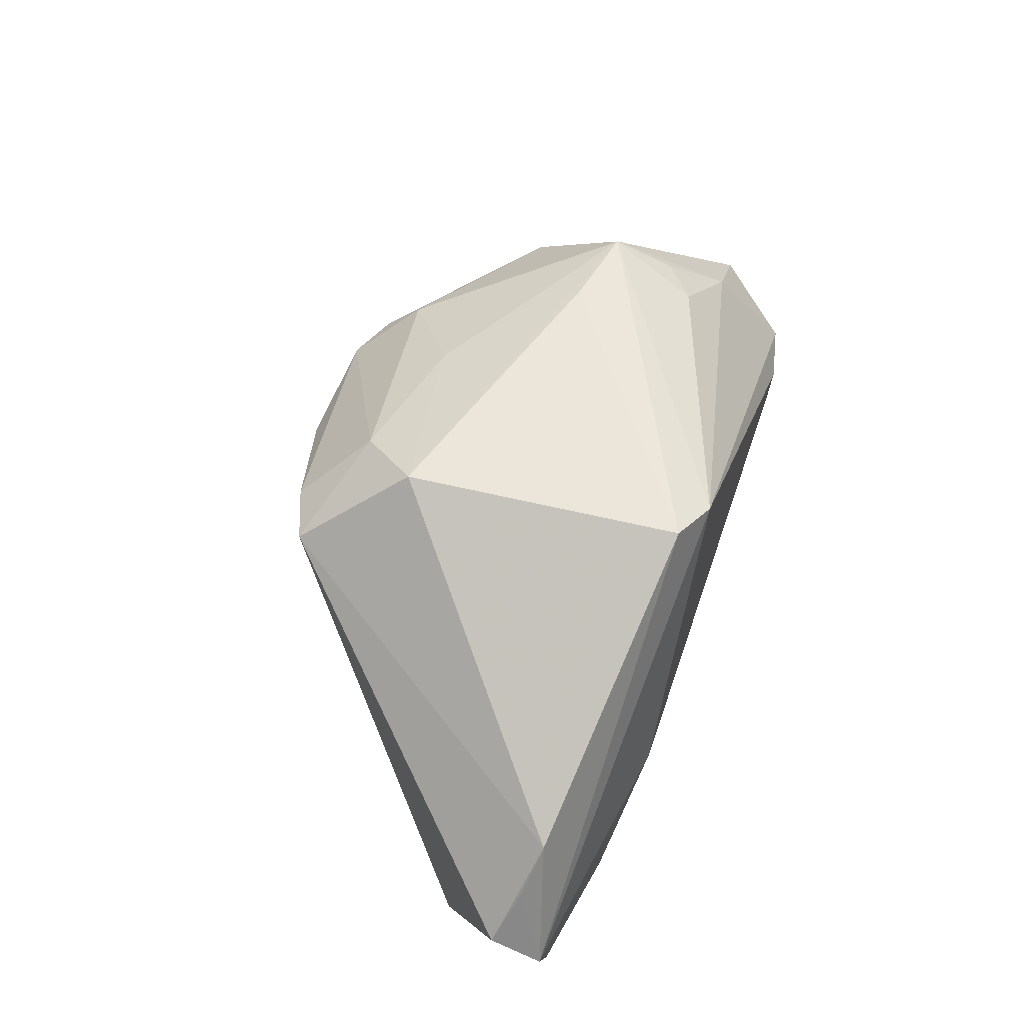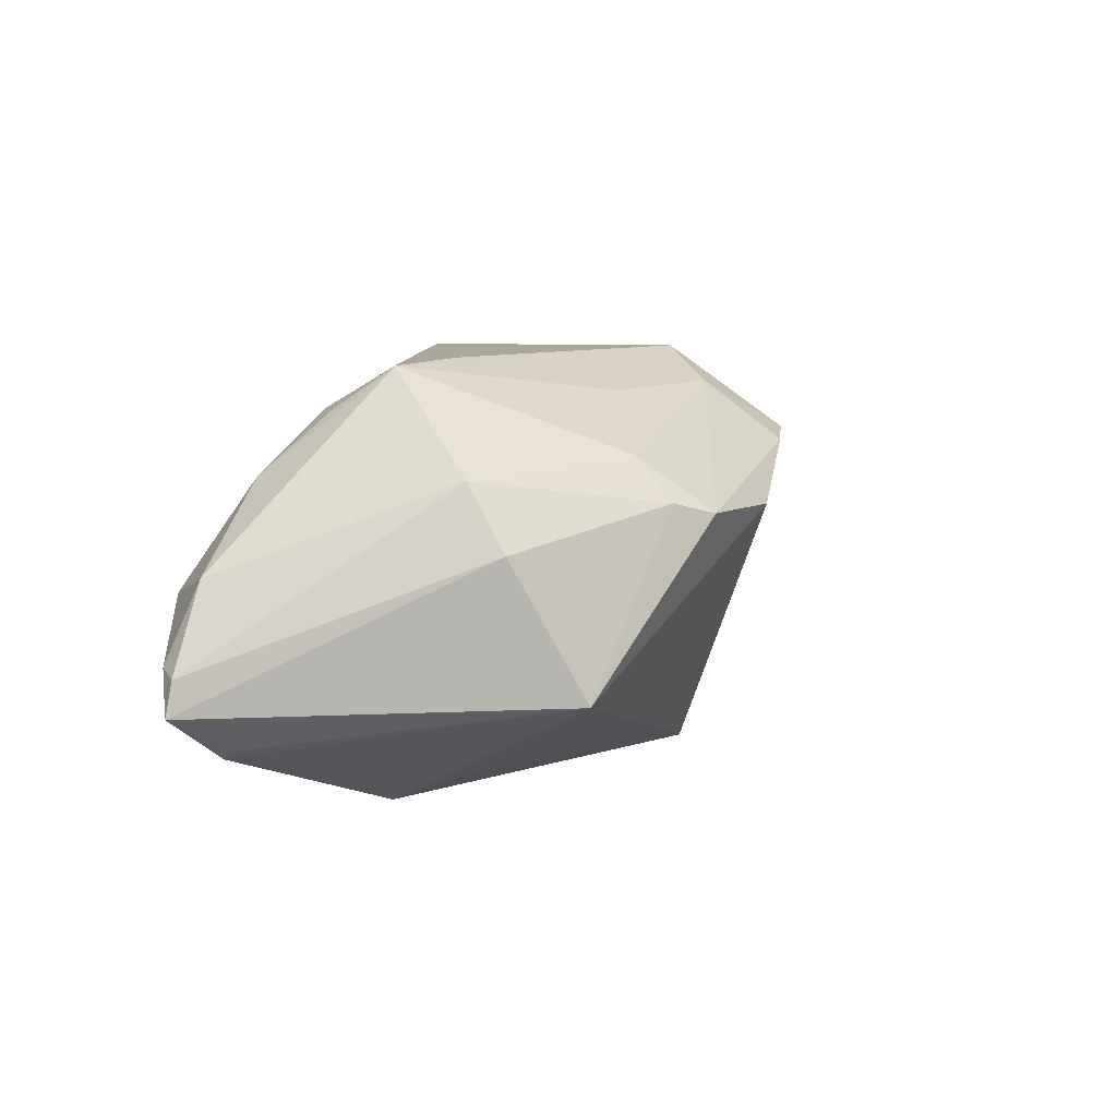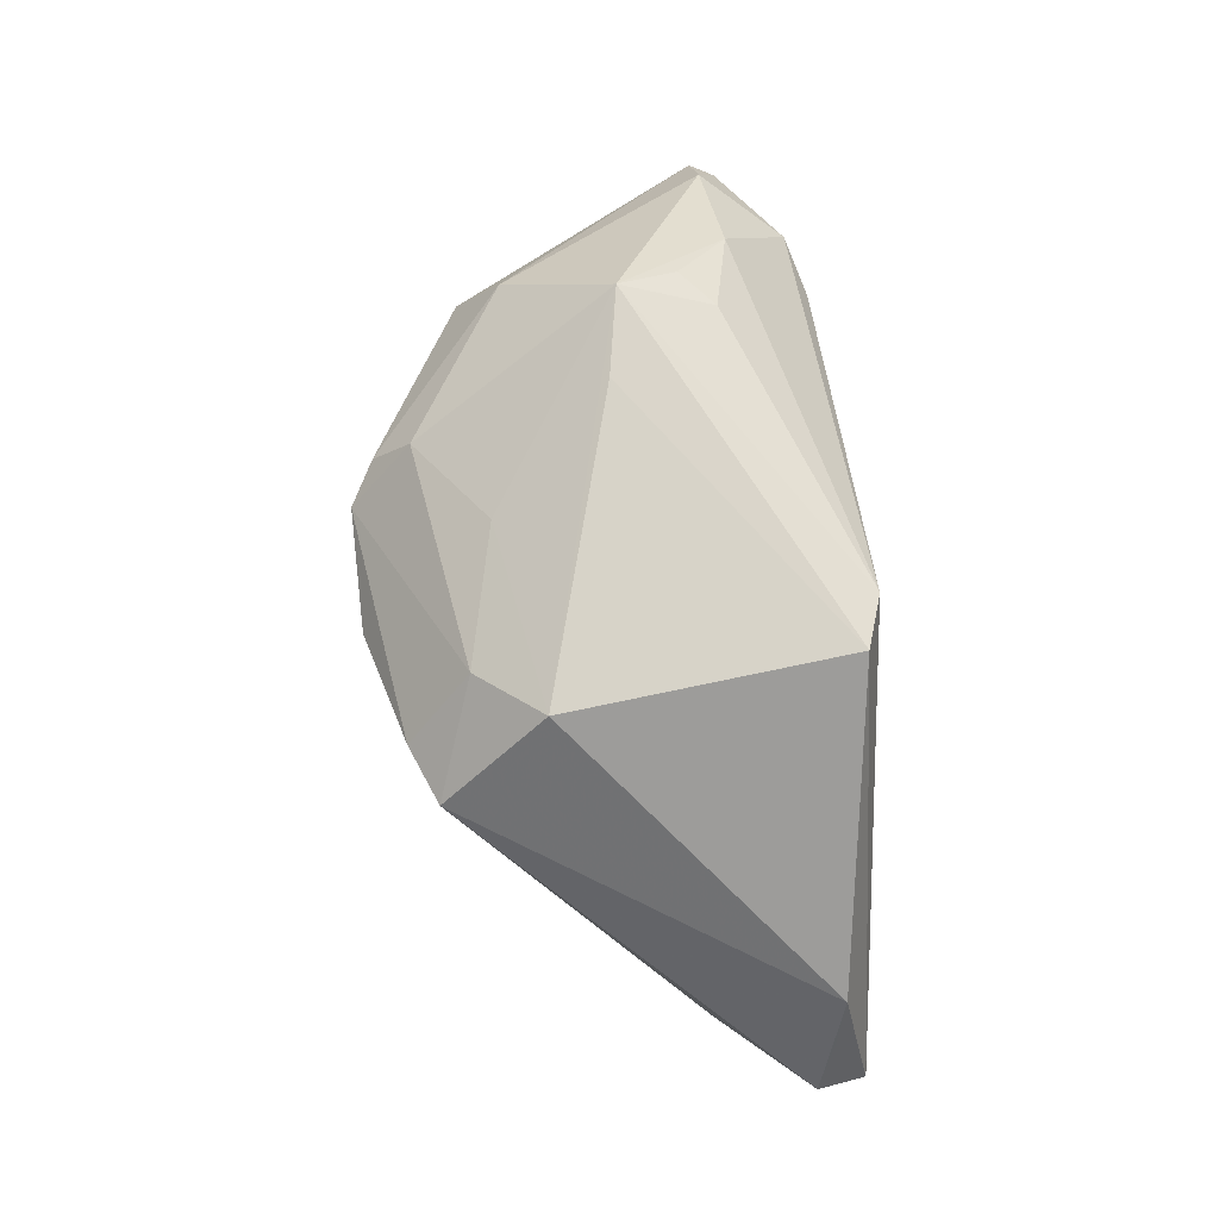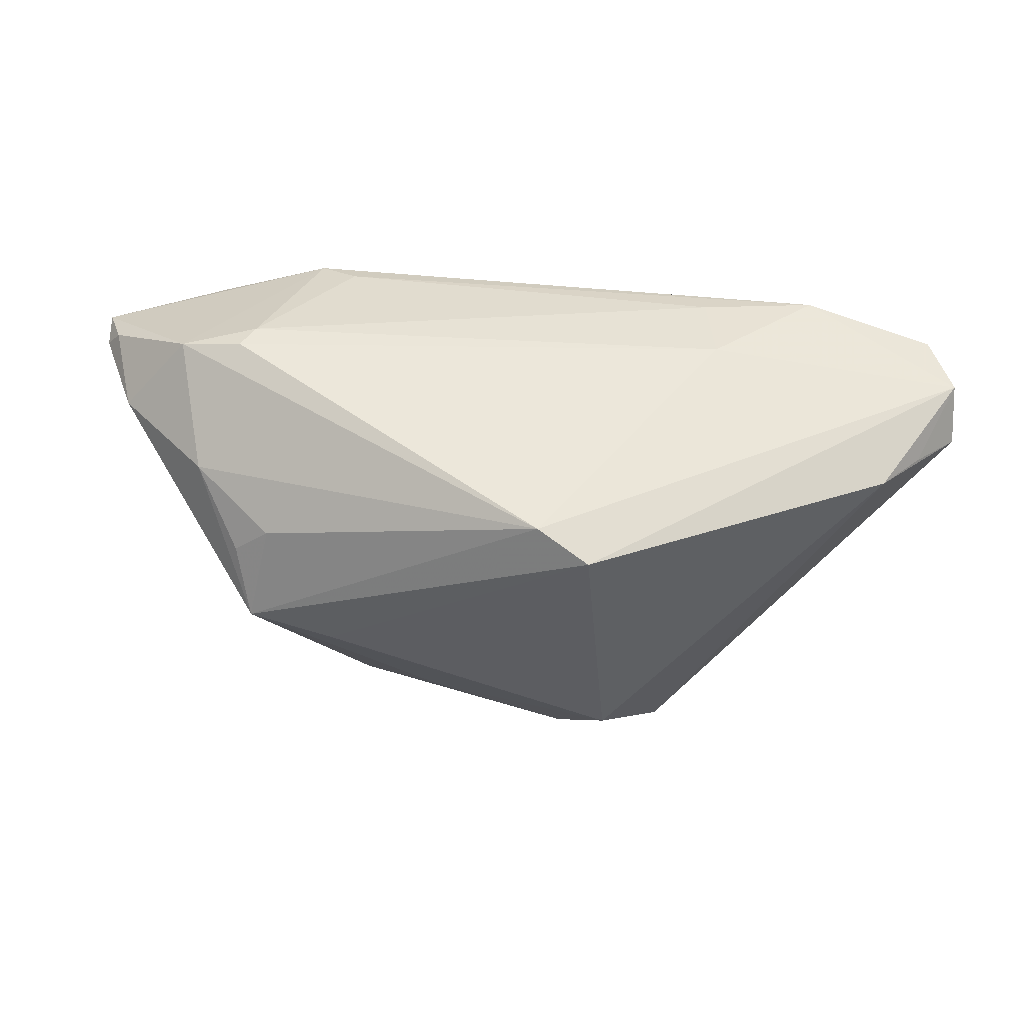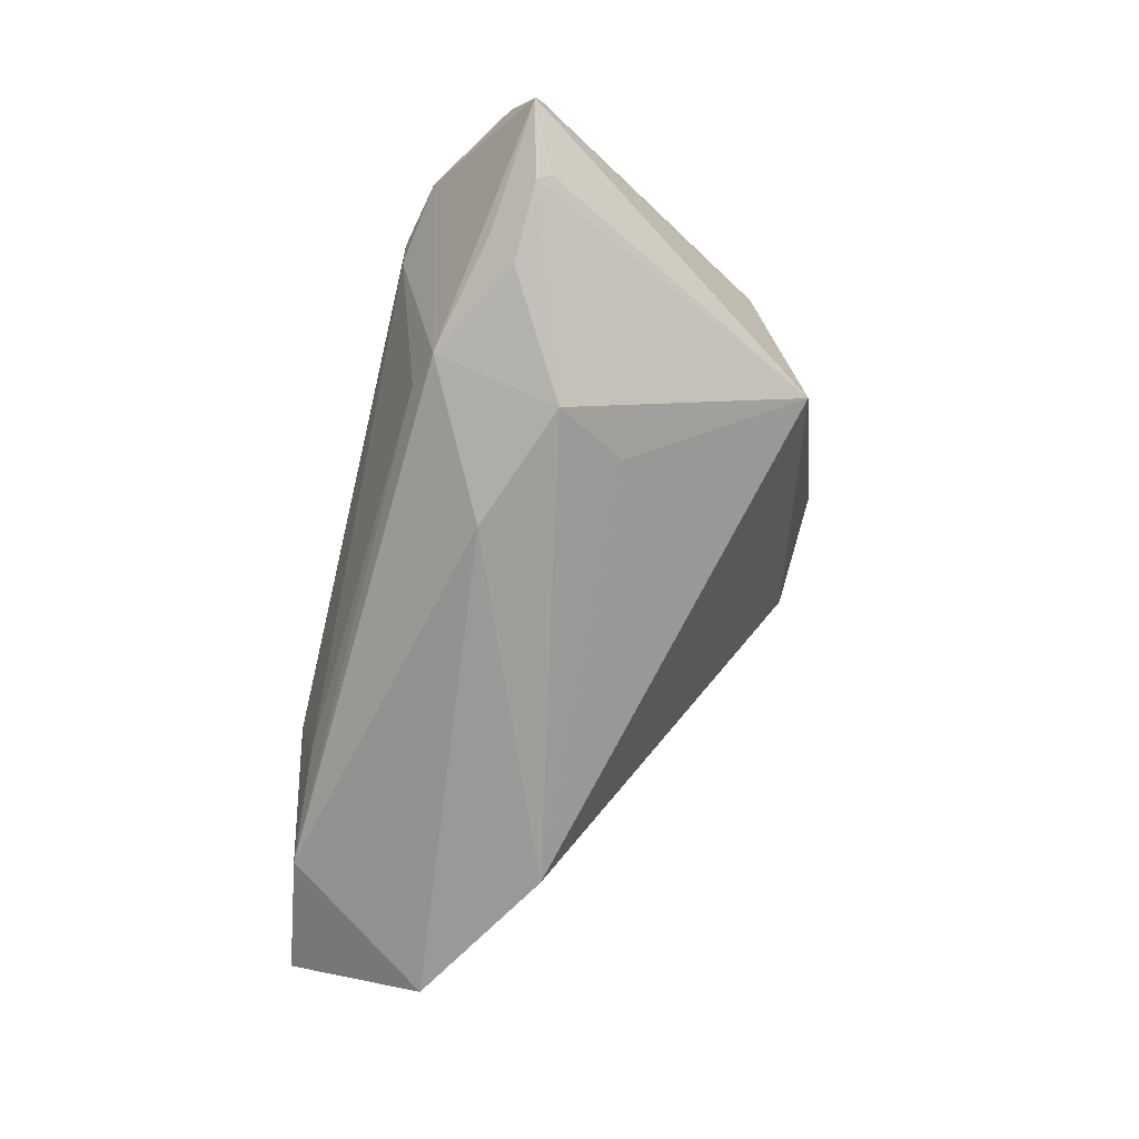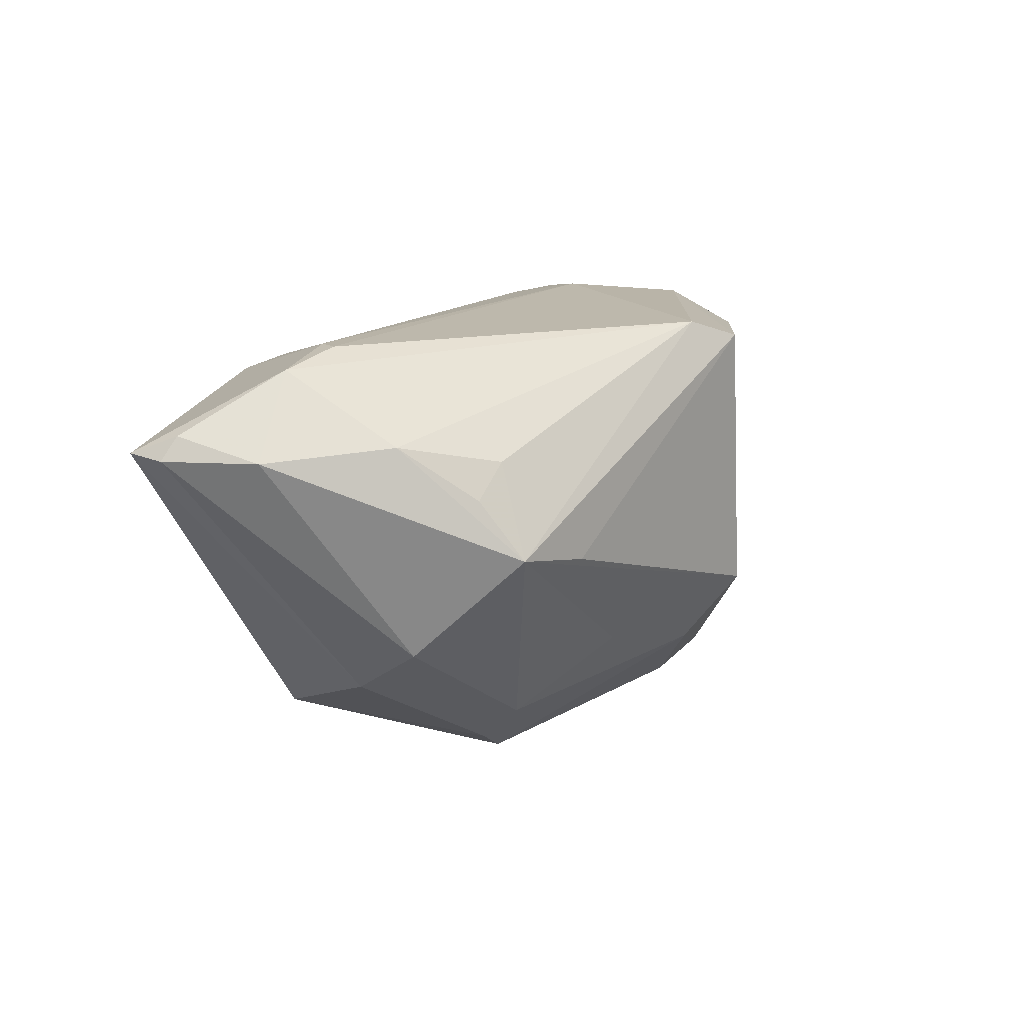
<metadata>
{"format":"obj","ext":"obj","renderer":"f3d","projection":"perspective","resolution":1024,"background":"white","views":[{"elev":57.5,"azim":109.1,"up":"+Z"},{"elev":5.8,"azim":-61.6,"up":"+Z"},{"elev":79.2,"azim":83.2,"up":"+Z"},{"elev":51.4,"azim":7.4,"up":"+Y"},{"elev":-70.1,"azim":-103.2,"up":"+Z"},{"elev":14.9,"azim":-53.7,"up":"+Y"}]}
</metadata>
<code>
v 0.05296 0.02176 -0.00883
v -0.04639 0.01438 -0.01752
v -0.01136 0.01242 -0.02544
v -0.01755 -0.02335 0.008578
v -0.04699 0.01289 -0.01646
v -0.05116 0.0183 -0.007528
v 0.01416 -0.02238 0.01414
v -0.02077 -0.0007957 -0.02202
v -0.03973 0.01774 -0.01766
v -0.03663 0.01686 0.01129
v 0.04911 0.01811 0.000164
v 0.04454 0.006861 -0.02437
v -0.05304 0.01569 -0.008347
v -0.02898 0.004147 0.02308
v 0.0536 0.01604 -0.005149
v -0.04798 0.01581 0.001448
v 0.01185 0.02411 0.02544
v -0.01744 -0.01892 0.01348
v -0.03172 0.02615 -0.00351
v 0.0009023 -0.0263 0.007461
v -0.03432 -0.007818 0.01141
v 0.04977 0.02168 -0.01572
v -0.01288 -0.02622 0.007287
v -0.006777 -0.01119 0.02022
v 0.02381 0.0263 -0.007101
v -0.0536 0.01619 -0.01241
v -0.01907 0.002295 0.02392
v -0.02563 0.007052 -0.02497
v -0.03312 0.0263 -0.0006406
v -0.02247 0.02214 -0.0179
v -0.03115 0.0108 0.01839
v -0.03787 0.01466 -0.02006
v 0.01455 -0.007663 0.02526
v 0.02087 -0.01966 0.0154
v 0.02205 0.02458 -0.01571
v -0.02701 0.02076 -0.02023
v 0.04496 0.01939 0.00543
v 0.03489 0.02384 -0.01852
v 0.005821 0.0263 0.02284
v -0.04047 0.02468 -0.001231
v 0.008711 -0.01493 0.02112
v -0.02918 -0.01958 -0.01195
v -0.03494 -0.01283 0.003935
v 0.007583 -0.02351 0.008075
v -0.02701 0.01446 0.01844
v 0.02741 -0.003158 -0.02544
f 33 34 37
f 42 46 20
f 41 34 33
f 20 46 44
f 46 34 44
f 14 16 21
f 33 37 17
f 39 14 17
f 1 39 17
f 17 37 1
f 1 37 11
f 25 39 1
f 1 38 25
f 34 41 7
f 20 44 7
f 7 44 34
f 18 14 21
f 40 6 16
f 26 6 40
f 27 14 33
f 33 17 27
f 27 17 14
f 15 37 34
f 15 11 37
f 1 11 15
f 5 42 26
f 19 25 35
f 35 25 38
f 26 40 36
f 36 40 19
f 26 42 43
f 23 42 20
f 20 7 23
f 23 7 41
f 41 18 23
f 24 18 41
f 14 18 24
f 24 41 33
f 33 14 24
f 12 34 46
f 1 15 12
f 12 15 34
f 13 6 26
f 16 6 13
f 21 16 13
f 26 43 13
f 13 43 21
f 29 40 39
f 19 40 29
f 39 25 29
f 29 25 19
f 16 14 10
f 10 40 16
f 39 40 10
f 46 42 8
f 8 28 46
f 42 28 8
f 46 28 3
f 3 12 46
f 28 36 3
f 38 12 3
f 3 36 38
f 30 35 38
f 38 36 30
f 19 35 30
f 30 36 19
f 2 5 26
f 42 5 2
f 2 28 42
f 4 23 18
f 4 18 21
f 21 43 4
f 4 43 42
f 42 23 4
f 22 38 1
f 1 12 22
f 22 12 38
f 45 14 39
f 39 10 45
f 26 36 9
f 9 2 26
f 36 2 9
f 32 36 28
f 28 2 32
f 32 2 36
f 31 10 14
f 14 45 31
f 31 45 10

</code>
